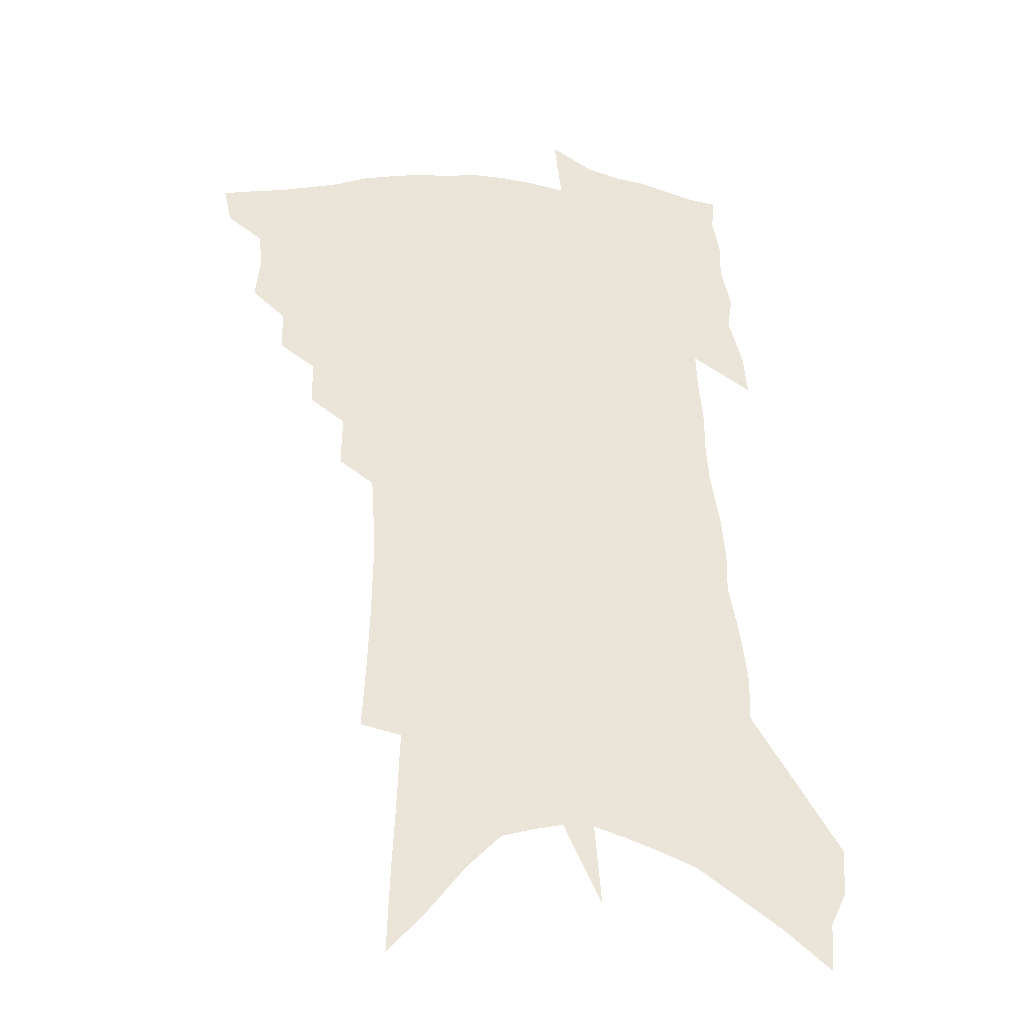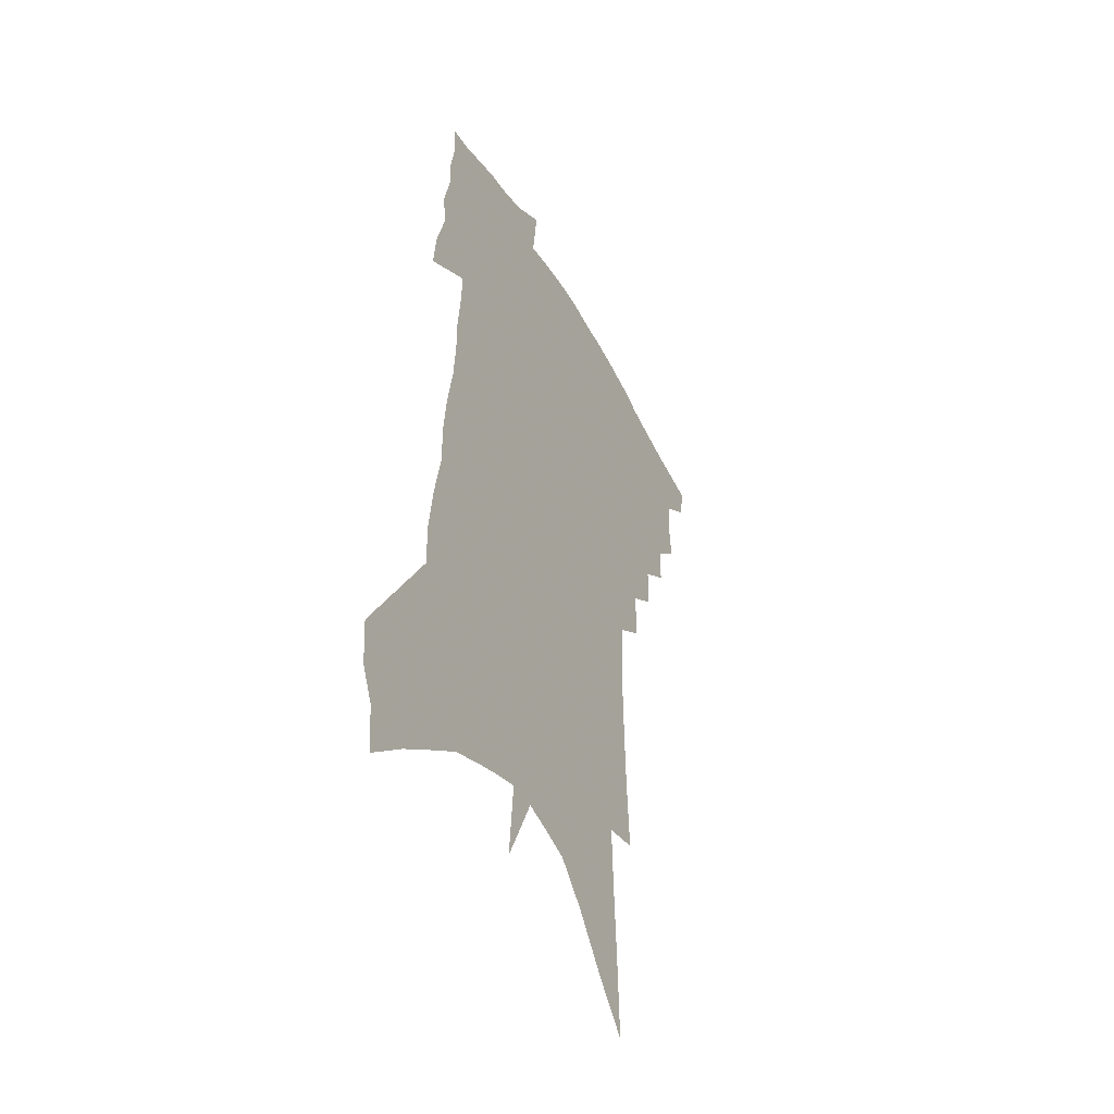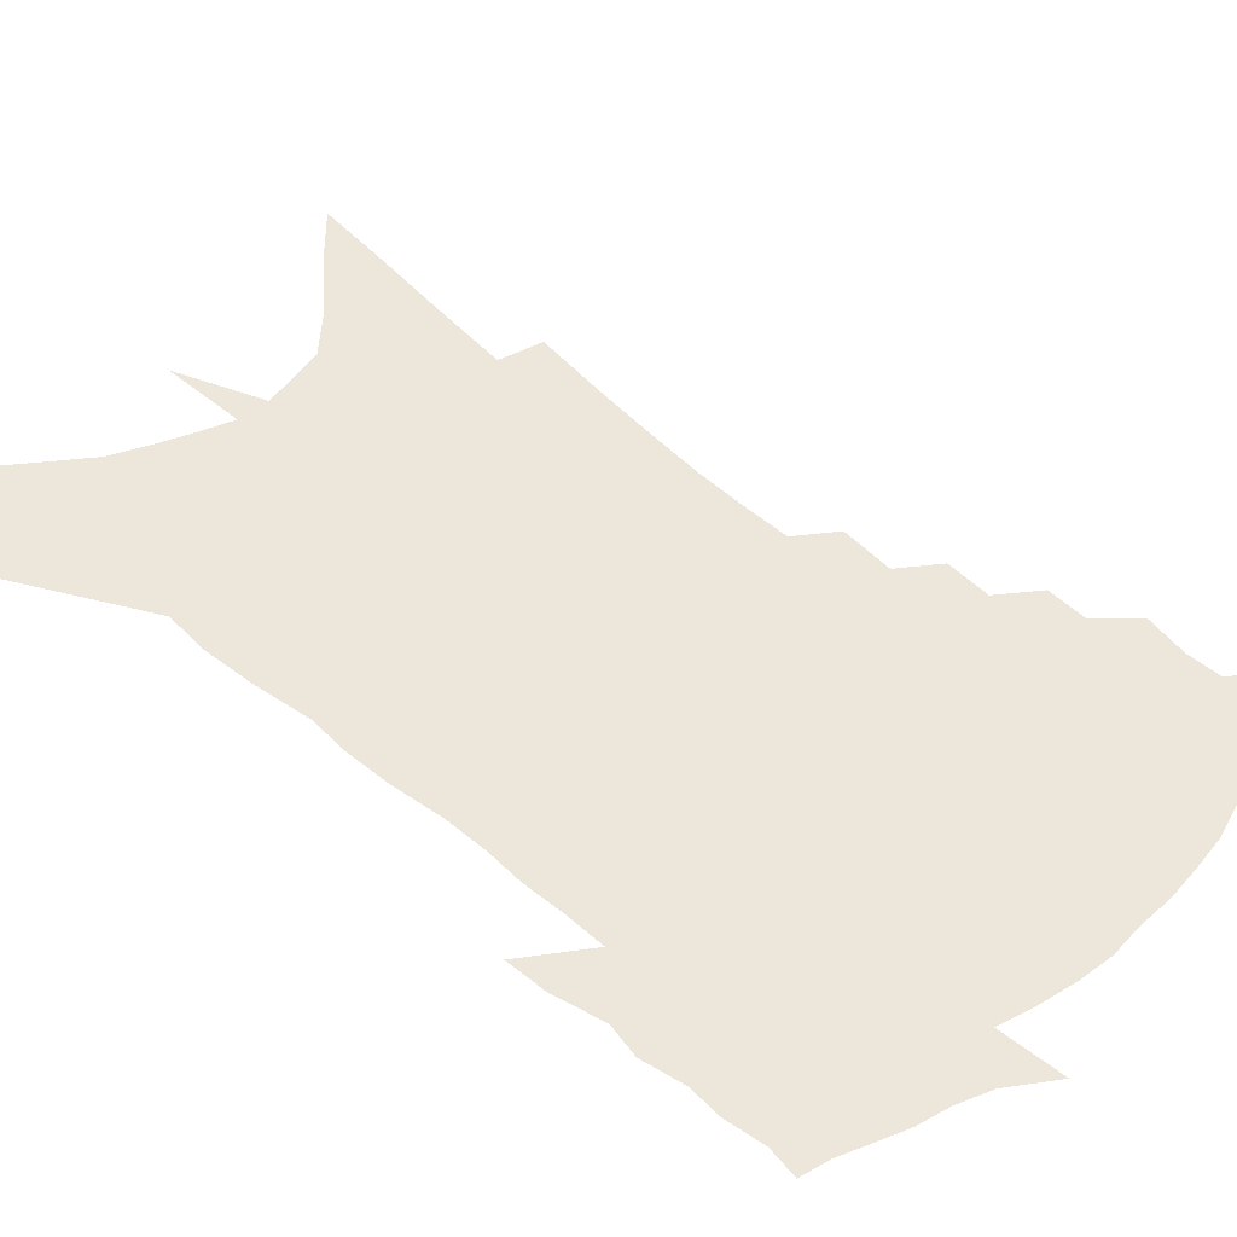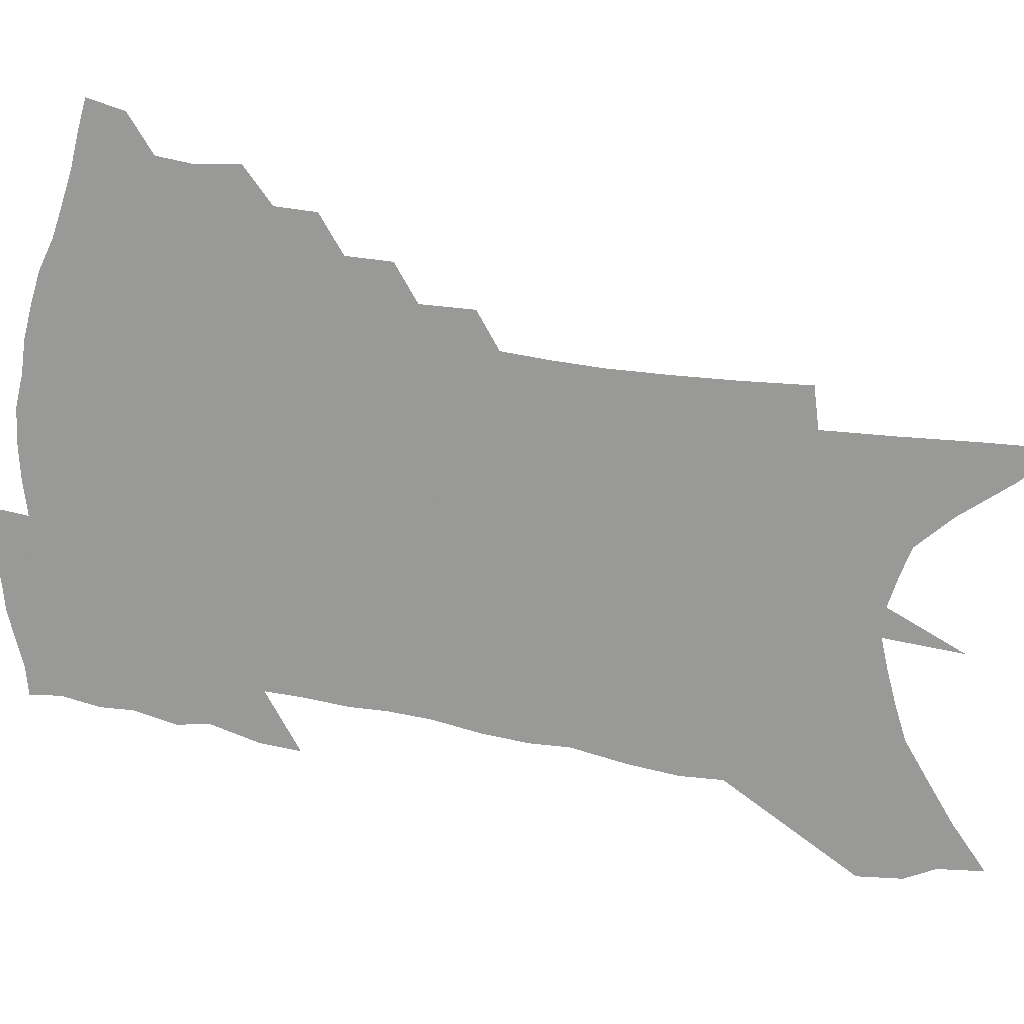
<metadata>
{"format":"obj","ext":"obj","renderer":"f3d","projection":"perspective","resolution":1024,"background":"white","views":[{"elev":-29.4,"azim":-4.3,"up":"+Y"},{"elev":-45.8,"azim":116.9,"up":"+Y"},{"elev":50.9,"azim":136.9,"up":"+Z"},{"elev":-68.8,"azim":-97.1,"up":"+Z"}]}
</metadata>
<code>
v 478.1 435.2 0
v 475.2 448.8 0
v 491.1 395.8 0
v 493 412 0
v 491.9 424.7 0
v 490.3 436.7 0
v 487.3 450.5 0
v 504.3 369.2 0
v 504.1 384.2 0
v 506.7 401.7 0
v 505.6 414.4 0
v 504.1 426.8 0
v 502 439.3 0
v 499.9 451.9 0
v 518.2 342.3 0
v 518.2 359 0
v 519.9 377 0
v 520.6 392.1 0
v 519.7 404.7 0
v 518.4 416.8 0
v 517 428.6 0
v 515.3 440.4 0
v 512 454.2 0
v 531.4 312.8 0
v 531.8 332.4 0
v 533 351.5 0
v 532.3 365.8 0
v 533.6 382.4 0
v 532.1 393.8 0
v 531.6 406.5 0
v 530.4 418.6 0
v 528.9 430.4 0
v 526.9 442.5 0
v 524.1 456.5 0
v 543.9 194.5 0
v 545.4 220.5 0
v 546.3 244.2 0
v 546.7 266.5 0
v 546.1 285.6 0
v 545 303 0
v 545 322.3 0
v 545 339.6 0
v 545.6 356.7 0
v 545 370.3 0
v 544.9 384 0
v 544.4 396.3 0
v 543.4 408.2 0
v 542.3 420.1 0
v 540.8 432.2 0
v 538.9 444.9 0
v 536.1 460.5 0
v 556.1 103.8 0
v 557.2 133.6 0
v 558.7 163.6 0
v 559.7 190.6 0
v 559.6 213.2 0
v 559.7 235.8 0
v 559.3 256.1 0
v 558.5 274.4 0
v 557.6 291.6 0
v 557.2 310.4 0
v 556.8 327.4 0
v 557 344.3 0
v 556.7 358.2 0
v 556.7 372.7 0
v 557.1 386.9 0
v 556.1 398 0
v 556.1 410.3 0
v 554.5 421.6 0
v 553.3 433.4 0
v 551.1 447 0
v 548.4 462.5 0
v 570.7 119.3 0
v 573.2 155.3 0
v 572.8 178.9 0
v 573.1 203.7 0
v 571.5 221 0
v 572 245.6 0
v 571.4 265.2 0
v 571.1 284.7 0
v 569 297.5 0
v 568.7 315.4 0
v 568.5 332.1 0
v 568 345.8 0
v 568.5 362.5 0
v 568 375 0
v 568 388 0
v 567 398.8 0
v 567.3 411.3 0
v 566.4 422.6 0
v 565.3 434.3 0
v 563.7 447.3 0
v 560.8 464.1 0
v 585.6 137.7 0
v 586.1 166.5 0
v 585.7 190.8 0
v 584.7 210.8 0
v 583.9 231.4 0
v 583.2 251.2 0
v 582.5 270.2 0
v 581.6 287.8 0
v 580.5 303 0
v 579.8 319.5 0
v 579.2 332 0
v 579.4 349.7 0
v 579.2 363.6 0
v 578.8 375.6 0
v 578.9 389.1 0
v 579 400.8 0
v 578.6 412.1 0
v 577.7 423.5 0
v 577.2 435 0
v 576.3 447.1 0
v 573.4 464.2 0
v 598.8 150.3 0
v 598.1 174.9 0
v 597 194.4 0
v 595.9 213.9 0
v 594.8 231.8 0
v 594 253.5 0
v 593.1 271.8 0
v 592.3 290.8 0
v 591.2 305.3 0
v 590.5 320 0
v 590.1 335.1 0
v 590.2 352 0
v 590 365.6 0
v 589.9 377.4 0
v 589.8 389 0
v 590 401.5 0
v 589.7 412.7 0
v 589.8 423.9 0
v 589.3 435.2 0
v 588 448.2 0
v 585.7 465.5 0
v 610.6 153.2 0
v 609.5 176.5 0
v 608.3 198.1 0
v 607 216.8 0
v 605.9 236.7 0
v 604.9 252 0
v 603.8 272.1 0
v 602.8 293 0
v 601.9 307.4 0
v 601.2 321.9 0
v 600.9 338.1 0
v 600.7 352.4 0
v 600.6 364.6 0
v 600.5 377.7 0
v 600.8 390.4 0
v 600.9 401.9 0
v 601 413 0
v 601.2 424.2 0
v 600.8 435.9 0
v 599.9 449.2 0
v 598.4 464.5 0
v 622.4 155.5 0
v 620.9 179.4 0
v 619.5 199.7 0
v 618 221.1 0
v 616.8 238.3 0
v 615.7 255.4 0
v 614.6 271.1 0
v 613.2 293.2 0
v 612.4 308.7 0
v 611.7 323.6 0
v 611.4 338.5 0
v 611 353.3 0
v 611 364.8 0
v 611.2 379.4 0
v 611.3 390.5 0
v 611.7 402.7 0
v 612.1 413.1 0
v 612.6 423.9 0
v 612.6 435.6 0
v 612.2 448.3 0
v 611.6 462.3 0
v 636.8 124.2 0
v 634.2 155.1 0
v 632.7 177 0
v 630.8 199.4 0
v 629.2 220 0
v 627.6 239.8 0
v 626.3 257.4 0
v 625.2 273.2 0
v 623.7 293.3 0
v 623 308.2 0
v 622 325.4 0
v 621.8 338.4 0
v 621.6 352 0
v 621.4 365.6 0
v 621.2 379.3 0
v 621.7 390 0
v 622.1 401.4 0
v 622.7 412.6 0
v 623.3 423.5 0
v 624.5 434.3 0
v 625.4 445.5 0
v 625.1 459 0
v 622.4 482.5 0
v 646.9 150.6 0
v 644.4 176 0
v 642.6 197 0
v 640.9 217 0
v 638.9 237.5 0
v 637.1 257 0
v 636 273.3 0
v 634.4 292 0
v 634 306.4 0
v 633.2 321.8 0
v 632.8 335.9 0
v 632.5 349.5 0
v 631.8 364.7 0
v 631.7 377.5 0
v 632.1 388.9 0
v 632.8 399.6 0
v 633.2 411.8 0
v 634.1 422.2 0
v 635.5 433.5 0
v 636.5 444.4 0
v 637.5 456.3 0
v 638.2 471.8 0
v 659.9 145.4 0
v 657.3 170.2 0
v 655.2 191.9 0
v 652.5 214.7 0
v 651 233.2 0
v 648.5 254 0
v 647.3 270.9 0
v 646.3 287.2 0
v 645.3 303.3 0
v 644.6 318.1 0
v 644.2 332.2 0
v 643.8 346.4 0
v 642.7 362.1 0
v 642.3 375.5 0
v 642.6 387.3 0
v 643 400 0
v 643.6 410.9 0
v 644.7 421.9 0
v 645.9 432.3 0
v 647.3 442.8 0
v 648.9 454 0
v 650.4 467.4 0
v 673.2 139.5 0
v 670.6 163.6 0
v 669.1 184.3 0
v 666 207.1 0
v 663.4 228.3 0
v 661.2 247.9 0
v 659.9 264.8 0
v 658.7 281.6 0
v 657.7 297.8 0
v 656.5 313.8 0
v 654.8 330.9 0
v 654.6 344.3 0
v 654.9 357.3 0
v 653.9 371.9 0
v 653 386.2 0
v 653.3 398.2 0
v 654 409.3 0
v 654.8 420.8 0
v 656.2 430.9 0
v 657.8 441.2 0
v 659.8 451.5 0
v 661.7 465 0
v 688.6 128.2 0
v 685.6 153.1 0
v 686.3 170.2 0
v 680.7 197.8 0
v 678.3 218.4 0
v 676.4 237.5 0
v 673.4 257.5 0
v 671.8 274.9 0
v 672.1 289.4 0
v 669.3 307.8 0
v 668.5 323.1 0
v 668.4 337.2 0
v 667.6 351.9 0
v 665.8 367.7 0
v 664.3 382.5 0
v 664.9 394.5 0
v 664.3 407.5 0
v 665.2 418.4 0
v 666 429.6 0
v 667.9 439.3 0
v 670.1 449.2 0
v 672.8 461.1 0
v 704.6 116.2 0
v 703.2 138.1 0
v 704.3 155.5 0
v 704.4 173.9 0
v 697.2 202.3 0
v 697.5 218.6 0
v 695 238.3 0
v 691 259.4 0
v 691.2 274.5 0
v 689.4 291.8 0
v 686 310.8 0
v 684.7 326.6 0
v 684.7 340.8 0
v 683.1 356.6 0
v 682.3 371.3 0
v 678.9 387.9 0
v 677.5 402 0
v 675.8 415.7 0
v 676.6 426.8 0
v 677.6 437.4 0
v 680.5 446.9 0
v 683.6 457.1 0
v 722.5 100.8 0
v 723.8 118.5 0
v 729.3 130.2 0
v 730.5 147.6 0
v 704.6 356 0
v 703.1 371.4 0
v 697.7 389.7 0
v 699.5 401.7 0
v 695.7 417.2 0
v 695.9 429.4 0
v 693.1 443.7 0
v 694.2 454.9 0
v 721 496 0
f 5 6 1
f 1 6 2
f 6 7 2
f 9 10 3
f 3 10 4
f 10 11 4
f 4 11 5
f 11 12 5
f 5 12 6
f 12 13 6
f 6 13 7
f 13 14 7
f 16 17 8
f 8 17 9
f 17 18 9
f 9 18 10
f 18 19 10
f 10 19 11
f 19 20 11
f 11 20 12
f 20 21 12
f 12 21 13
f 21 22 13
f 13 22 14
f 22 23 14
f 25 26 15
f 15 26 16
f 26 27 16
f 16 27 17
f 27 28 17
f 17 28 18
f 28 29 18
f 18 29 19
f 29 30 19
f 19 30 20
f 30 31 20
f 20 31 21
f 31 32 21
f 21 32 22
f 32 33 22
f 22 33 23
f 33 34 23
f 40 41 24
f 24 41 25
f 41 42 25
f 25 42 26
f 42 43 26
f 26 43 27
f 43 44 27
f 27 44 28
f 44 45 28
f 28 45 29
f 45 46 29
f 29 46 30
f 46 47 30
f 30 47 31
f 47 48 31
f 31 48 32
f 48 49 32
f 32 49 33
f 49 50 33
f 33 50 34
f 50 51 34
f 55 56 35
f 35 56 36
f 56 57 36
f 36 57 37
f 57 58 37
f 37 58 38
f 58 59 38
f 38 59 39
f 59 60 39
f 39 60 40
f 60 61 40
f 40 61 41
f 61 62 41
f 41 62 42
f 62 63 42
f 42 63 43
f 63 64 43
f 43 64 44
f 64 65 44
f 44 65 45
f 65 66 45
f 45 66 46
f 66 67 46
f 46 67 47
f 67 68 47
f 47 68 48
f 68 69 48
f 48 69 49
f 69 70 49
f 49 70 50
f 70 71 50
f 50 71 51
f 71 72 51
f 52 73 53
f 73 74 53
f 53 74 54
f 74 75 54
f 54 75 55
f 75 76 55
f 55 76 56
f 76 77 56
f 56 77 57
f 77 78 57
f 57 78 58
f 78 79 58
f 58 79 59
f 79 80 59
f 59 80 60
f 80 81 60
f 60 81 61
f 81 82 61
f 61 82 62
f 82 83 62
f 62 83 63
f 83 84 63
f 63 84 64
f 84 85 64
f 64 85 65
f 85 86 65
f 65 86 66
f 86 87 66
f 66 87 67
f 87 88 67
f 67 88 68
f 88 89 68
f 68 89 69
f 89 90 69
f 69 90 70
f 90 91 70
f 70 91 71
f 91 92 71
f 71 92 72
f 92 93 72
f 73 94 74
f 94 95 74
f 74 95 75
f 95 96 75
f 75 96 76
f 96 97 76
f 76 97 77
f 97 98 77
f 77 98 78
f 98 99 78
f 78 99 79
f 99 100 79
f 79 100 80
f 100 101 80
f 80 101 81
f 101 102 81
f 81 102 82
f 102 103 82
f 82 103 83
f 103 104 83
f 83 104 84
f 104 105 84
f 84 105 85
f 105 106 85
f 85 106 86
f 106 107 86
f 86 107 87
f 107 108 87
f 87 108 88
f 108 109 88
f 88 109 89
f 109 110 89
f 89 110 90
f 110 111 90
f 90 111 91
f 111 112 91
f 91 112 92
f 112 113 92
f 92 113 93
f 113 114 93
f 94 115 95
f 115 116 95
f 95 116 96
f 116 117 96
f 96 117 97
f 117 118 97
f 97 118 98
f 118 119 98
f 98 119 99
f 119 120 99
f 99 120 100
f 120 121 100
f 100 121 101
f 121 122 101
f 101 122 102
f 122 123 102
f 102 123 103
f 123 124 103
f 103 124 104
f 124 125 104
f 104 125 105
f 125 126 105
f 105 126 106
f 126 127 106
f 106 127 107
f 127 128 107
f 107 128 108
f 128 129 108
f 108 129 109
f 129 130 109
f 109 130 110
f 130 131 110
f 110 131 111
f 131 132 111
f 111 132 112
f 132 133 112
f 112 133 113
f 133 134 113
f 113 134 114
f 134 135 114
f 115 136 116
f 136 137 116
f 116 137 117
f 137 138 117
f 117 138 118
f 138 139 118
f 118 139 119
f 139 140 119
f 119 140 120
f 140 141 120
f 120 141 121
f 141 142 121
f 121 142 122
f 142 143 122
f 122 143 123
f 143 144 123
f 123 144 124
f 144 145 124
f 124 145 125
f 145 146 125
f 125 146 126
f 146 147 126
f 126 147 127
f 147 148 127
f 127 148 128
f 148 149 128
f 128 149 129
f 149 150 129
f 129 150 130
f 150 151 130
f 130 151 131
f 151 152 131
f 131 152 132
f 152 153 132
f 132 153 133
f 153 154 133
f 133 154 134
f 154 155 134
f 134 155 135
f 155 156 135
f 136 157 137
f 157 158 137
f 137 158 138
f 158 159 138
f 138 159 139
f 159 160 139
f 139 160 140
f 160 161 140
f 140 161 141
f 161 162 141
f 141 162 142
f 162 163 142
f 142 163 143
f 163 164 143
f 143 164 144
f 164 165 144
f 144 165 145
f 165 166 145
f 145 166 146
f 166 167 146
f 146 167 147
f 167 168 147
f 147 168 148
f 168 169 148
f 148 169 149
f 169 170 149
f 149 170 150
f 170 171 150
f 150 171 151
f 171 172 151
f 151 172 152
f 172 173 152
f 152 173 153
f 173 174 153
f 153 174 154
f 174 175 154
f 154 175 155
f 175 176 155
f 155 176 156
f 176 177 156
f 178 179 157
f 157 179 158
f 179 180 158
f 158 180 159
f 180 181 159
f 159 181 160
f 181 182 160
f 160 182 161
f 182 183 161
f 161 183 162
f 183 184 162
f 162 184 163
f 184 185 163
f 163 185 164
f 185 186 164
f 164 186 165
f 186 187 165
f 165 187 166
f 187 188 166
f 166 188 167
f 188 189 167
f 167 189 168
f 189 190 168
f 168 190 169
f 190 191 169
f 169 191 170
f 191 192 170
f 170 192 171
f 192 193 171
f 171 193 172
f 193 194 172
f 172 194 173
f 194 195 173
f 173 195 174
f 195 196 174
f 174 196 175
f 196 197 175
f 175 197 176
f 197 198 176
f 176 198 177
f 198 199 177
f 179 201 180
f 201 202 180
f 180 202 181
f 202 203 181
f 181 203 182
f 203 204 182
f 182 204 183
f 204 205 183
f 183 205 184
f 205 206 184
f 184 206 185
f 206 207 185
f 185 207 186
f 207 208 186
f 186 208 187
f 208 209 187
f 187 209 188
f 209 210 188
f 188 210 189
f 210 211 189
f 189 211 190
f 211 212 190
f 190 212 191
f 212 213 191
f 191 213 192
f 213 214 192
f 192 214 193
f 214 215 193
f 193 215 194
f 215 216 194
f 194 216 195
f 216 217 195
f 195 217 196
f 217 218 196
f 196 218 197
f 218 219 197
f 197 219 198
f 219 220 198
f 198 220 199
f 220 221 199
f 199 221 200
f 221 222 200
f 201 223 202
f 223 224 202
f 202 224 203
f 224 225 203
f 203 225 204
f 225 226 204
f 204 226 205
f 226 227 205
f 205 227 206
f 227 228 206
f 206 228 207
f 228 229 207
f 207 229 208
f 229 230 208
f 208 230 209
f 230 231 209
f 209 231 210
f 231 232 210
f 210 232 211
f 232 233 211
f 211 233 212
f 233 234 212
f 212 234 213
f 234 235 213
f 213 235 214
f 235 236 214
f 214 236 215
f 236 237 215
f 215 237 216
f 237 238 216
f 216 238 217
f 238 239 217
f 217 239 218
f 239 240 218
f 218 240 219
f 240 241 219
f 219 241 220
f 241 242 220
f 220 242 221
f 242 243 221
f 221 243 222
f 243 244 222
f 223 245 224
f 245 246 224
f 224 246 225
f 246 247 225
f 225 247 226
f 247 248 226
f 226 248 227
f 248 249 227
f 227 249 228
f 249 250 228
f 228 250 229
f 250 251 229
f 229 251 230
f 251 252 230
f 230 252 231
f 252 253 231
f 231 253 232
f 253 254 232
f 232 254 233
f 254 255 233
f 233 255 234
f 255 256 234
f 234 256 235
f 256 257 235
f 235 257 236
f 257 258 236
f 236 258 237
f 258 259 237
f 237 259 238
f 259 260 238
f 238 260 239
f 260 261 239
f 239 261 240
f 261 262 240
f 240 262 241
f 262 263 241
f 241 263 242
f 263 264 242
f 242 264 243
f 264 265 243
f 243 265 244
f 265 266 244
f 245 267 246
f 267 268 246
f 246 268 247
f 268 269 247
f 247 269 248
f 269 270 248
f 248 270 249
f 270 271 249
f 249 271 250
f 271 272 250
f 250 272 251
f 272 273 251
f 251 273 252
f 273 274 252
f 252 274 253
f 274 275 253
f 253 275 254
f 275 276 254
f 254 276 255
f 276 277 255
f 255 277 256
f 277 278 256
f 256 278 257
f 278 279 257
f 257 279 258
f 279 280 258
f 258 280 259
f 280 281 259
f 259 281 260
f 281 282 260
f 260 282 261
f 282 283 261
f 261 283 262
f 283 284 262
f 262 284 263
f 284 285 263
f 263 285 264
f 285 286 264
f 264 286 265
f 286 287 265
f 265 287 266
f 287 288 266
f 267 289 268
f 289 290 268
f 268 290 269
f 290 291 269
f 269 291 270
f 291 292 270
f 270 292 271
f 292 293 271
f 271 293 272
f 293 294 272
f 272 294 273
f 294 295 273
f 273 295 274
f 295 296 274
f 274 296 275
f 296 297 275
f 275 297 276
f 297 298 276
f 276 298 277
f 298 299 277
f 277 299 278
f 299 300 278
f 278 300 279
f 300 301 279
f 279 301 280
f 301 302 280
f 280 302 281
f 302 303 281
f 281 303 282
f 303 304 282
f 282 304 283
f 304 305 283
f 283 305 284
f 305 306 284
f 284 306 285
f 306 307 285
f 285 307 286
f 307 308 286
f 286 308 287
f 308 309 287
f 287 309 288
f 309 310 288
f 289 311 290
f 311 312 290
f 290 312 291
f 312 313 291
f 291 313 292
f 313 314 292
f 292 314 293
f 303 315 304
f 315 316 304
f 304 316 305
f 316 317 305
f 305 317 306
f 317 318 306
f 306 318 307
f 318 319 307
f 307 319 308
f 319 320 308
f 308 320 309
f 320 321 309
f 309 321 310
f 321 322 310

</code>
